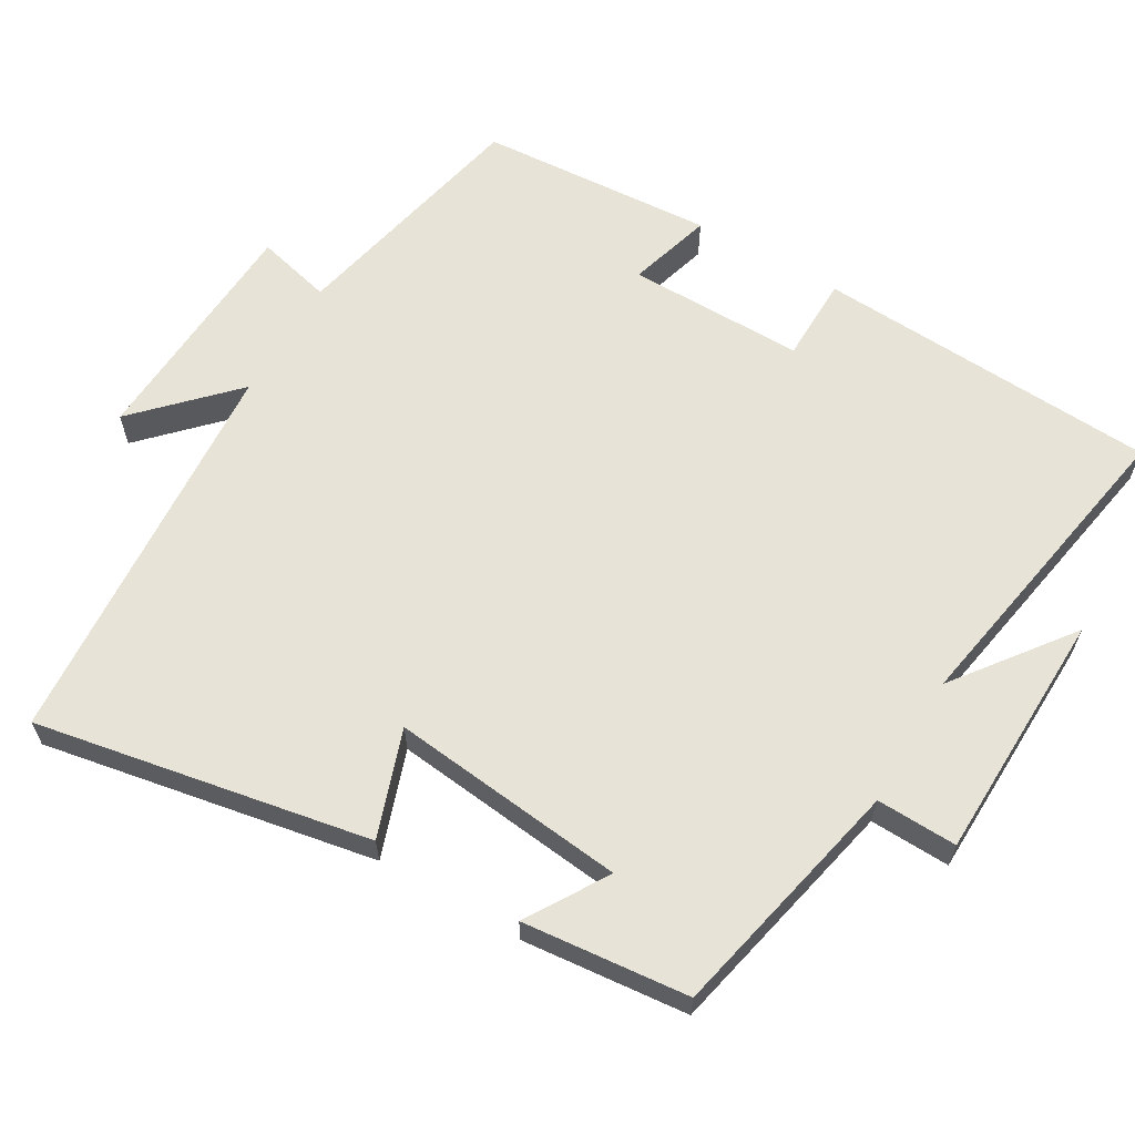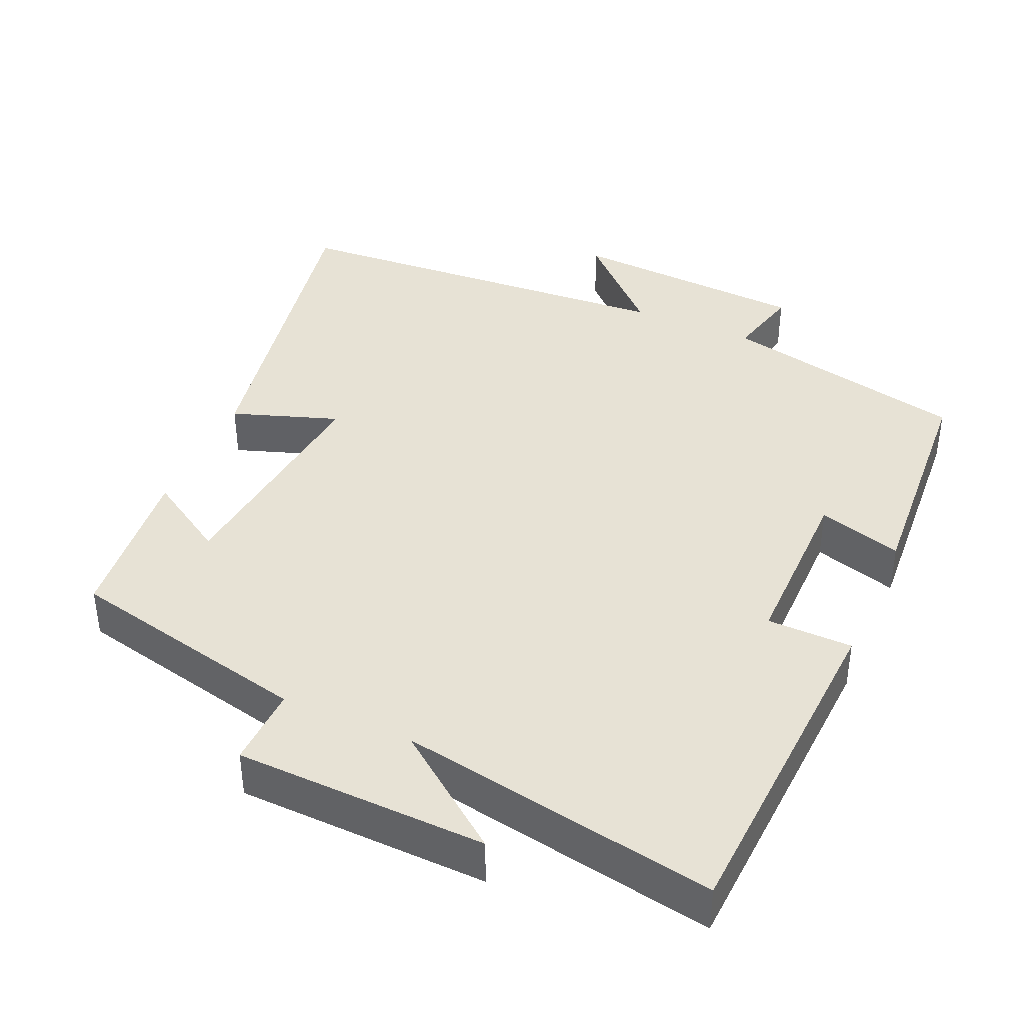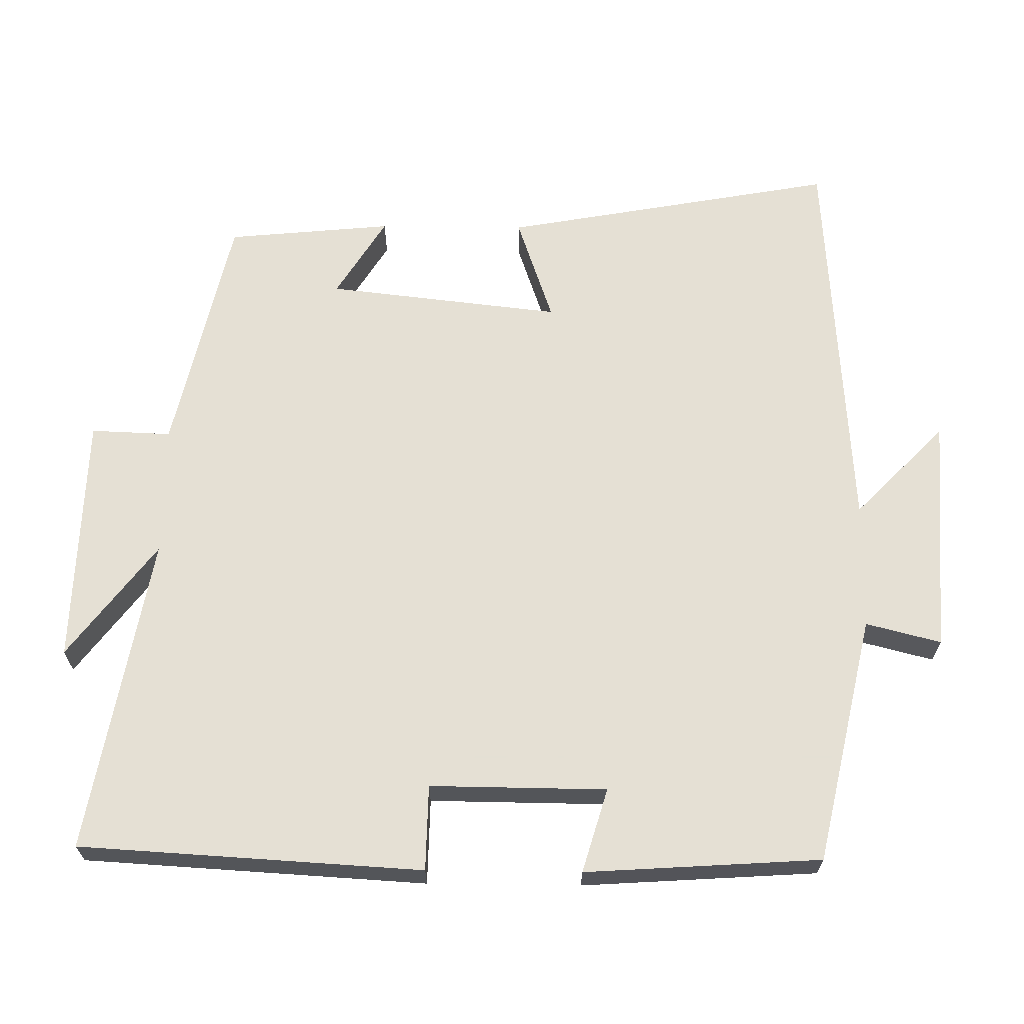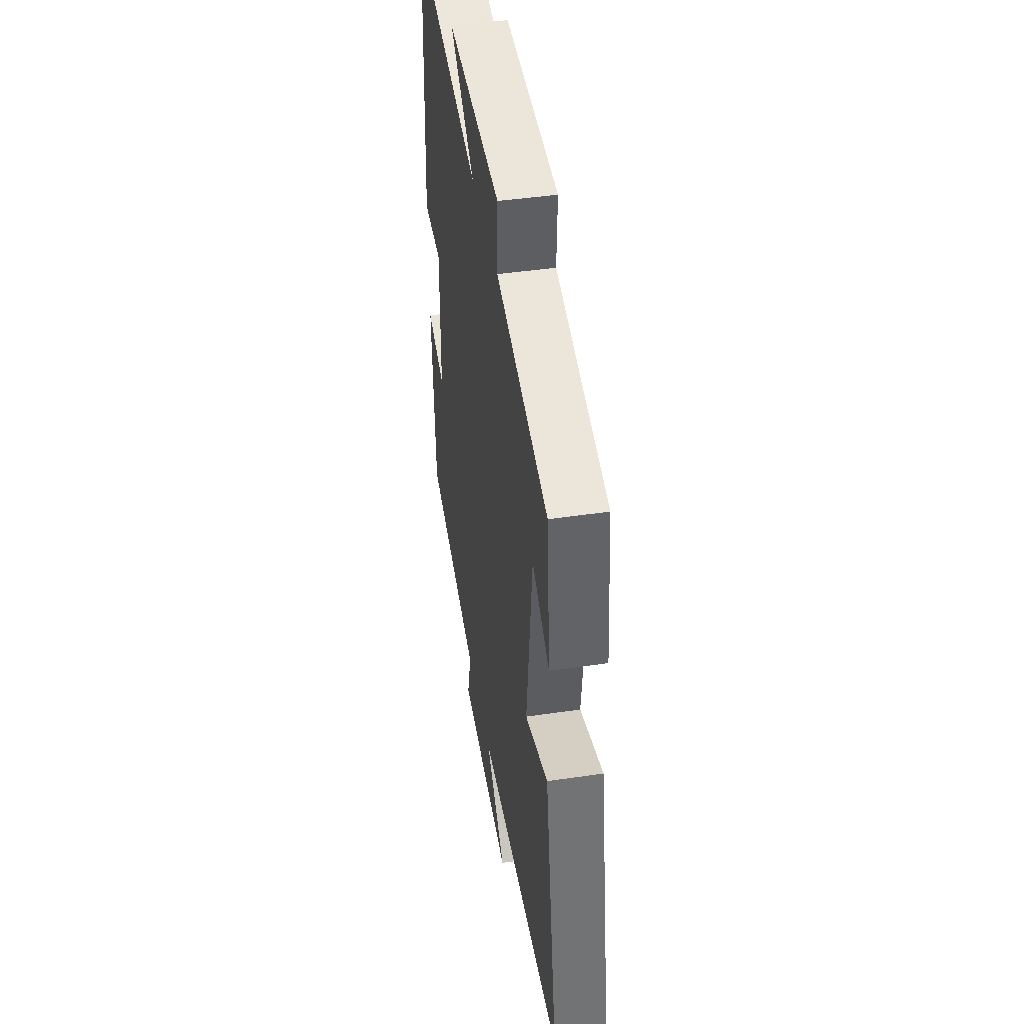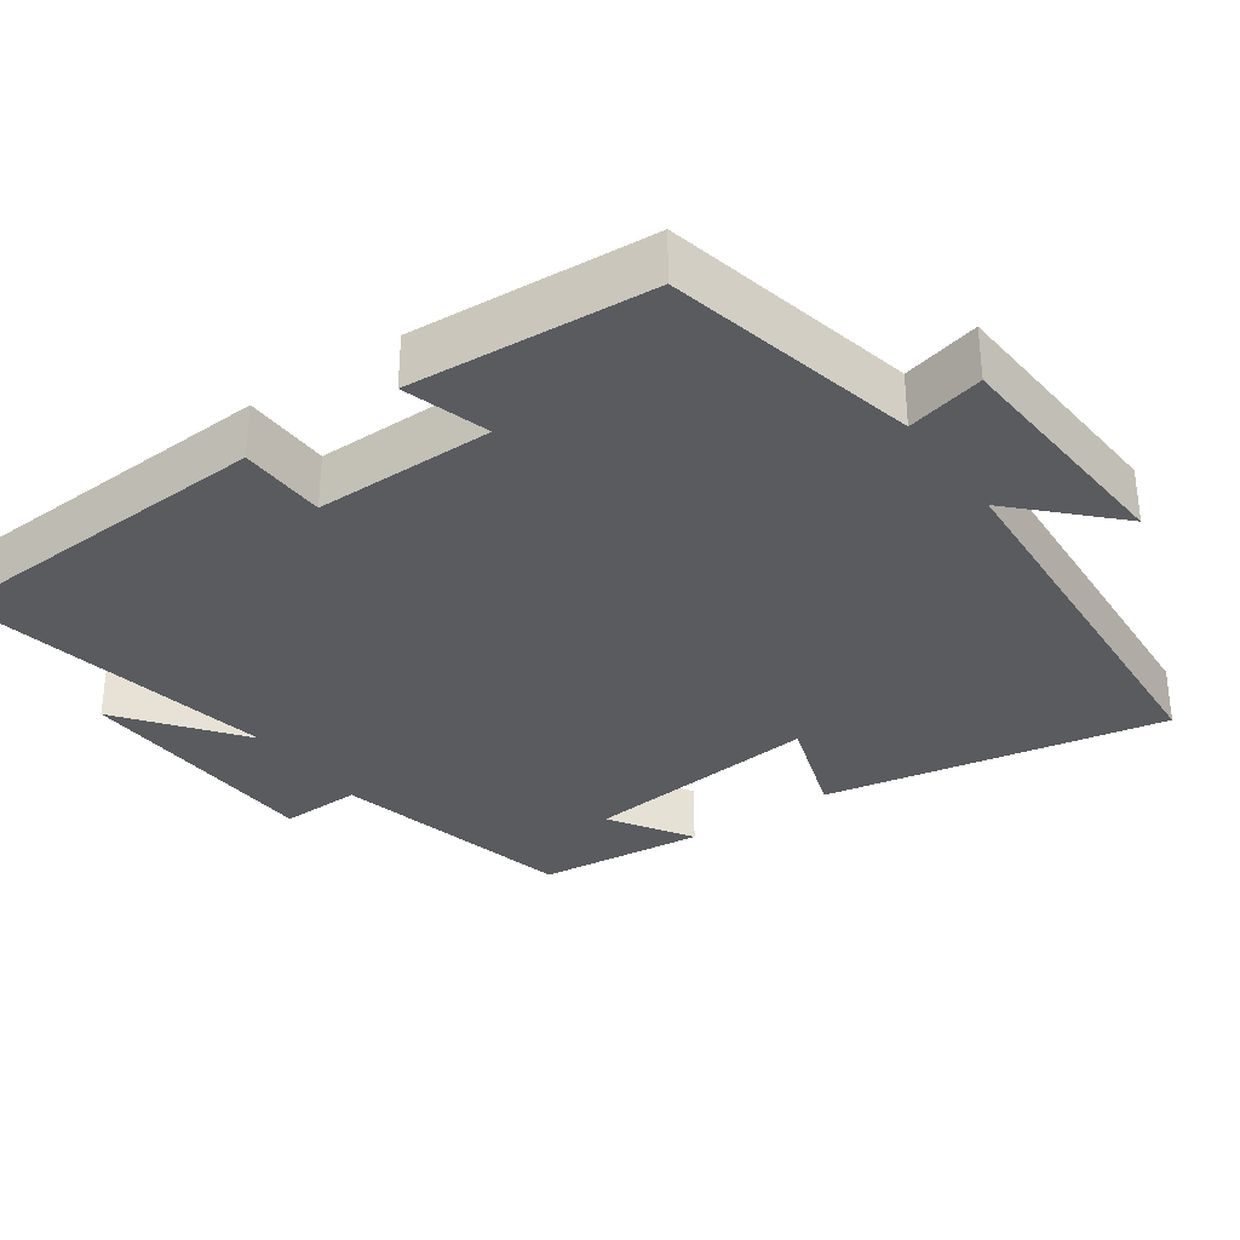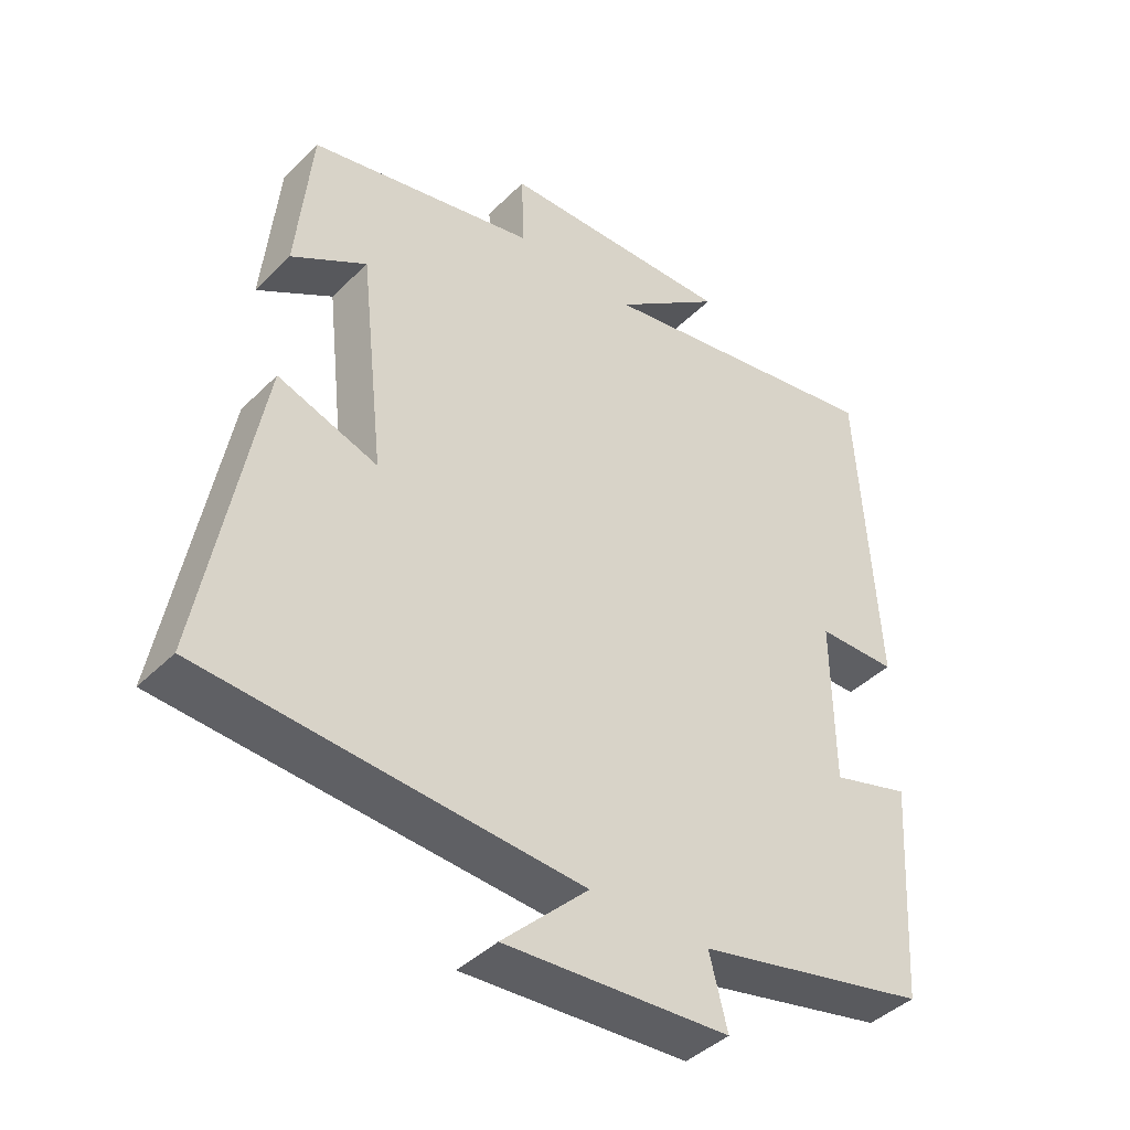
<metadata>
{"format":"obj","ext":"obj","renderer":"f3d","projection":"perspective","resolution":1024,"background":"white","views":[{"elev":62.7,"azim":-59.8,"up":"+Y"},{"elev":40.1,"azim":23.7,"up":"+Y"},{"elev":65.9,"azim":90.7,"up":"+Y"},{"elev":45.1,"azim":-99.7,"up":"+Z"},{"elev":-32.4,"azim":125.1,"up":"+Y"},{"elev":-42.2,"azim":-40.5,"up":"+Z"}]}
</metadata>
<code>
v -0.583 0.07 -0.463
v -0.5 0.07 -0.006
v -0.354 0.07 -0.056
v -0.39 0.07 0.266
v -0.5 0.07 0.198
v -0.478 0.07 0.425
v -0.144 0.07 0.5
v -0.148 0.07 0.61
v 0.196 0.07 0.62
v 0.038 0.07 0.5
v 0.473 0.07 0.578
v 0.5 0.07 0.108
v 0.383 0.07 0.106
v 0.385 0.07 -0.136
v 0.5 0.07 -0.102
v 0.479 0.07 -0.425
v 0.14 0.07 -0.5
v 0.166 0.07 -0.603
v -0.162 0.07 -0.623
v -0.036 0.07 -0.5
v -0.583 0 -0.463
v -0.5 0 -0.006
v -0.354 0 -0.056
v -0.39 0 0.266
v -0.5 0 0.198
v -0.478 0 0.425
v -0.144 0 0.5
v -0.148 0 0.61
v 0.196 0 0.62
v 0.038 0 0.5
v 0.473 0 0.578
v 0.5 0 0.108
v 0.383 0 0.106
v 0.385 0 -0.136
v 0.5 0 -0.102
v 0.479 0 -0.425
v 0.14 0 -0.5
v 0.166 0 -0.603
v -0.162 0 -0.623
v -0.036 0 -0.5
f 17 18 19 20
f 14 15 16 17
f 13 14 17 20
f 10 11 12 13
f 10 13 20 1
f 7 8 9 10
f 4 5 6 7
f 3 4 7 10
f 1 2 3
f 1 3 10
f 40 39 38 37
f 37 36 35 34
f 40 37 34 33
f 33 32 31 30
f 21 40 33 30
f 30 29 28 27
f 27 26 25 24
f 30 27 24 23
f 23 22 21
f 30 23 21
f 1 21 22 2
f 2 22 23 3
f 3 23 24 4
f 4 24 25 5
f 5 25 26 6
f 6 26 27 7
f 7 27 28 8
f 8 28 29 9
f 9 29 30 10
f 10 30 31 11
f 11 31 32 12
f 12 32 33 13
f 13 33 34 14
f 14 34 35 15
f 15 35 36 16
f 16 36 37 17
f 17 37 38 18
f 18 38 39 19
f 19 39 40 20
f 20 40 21 1

</code>
